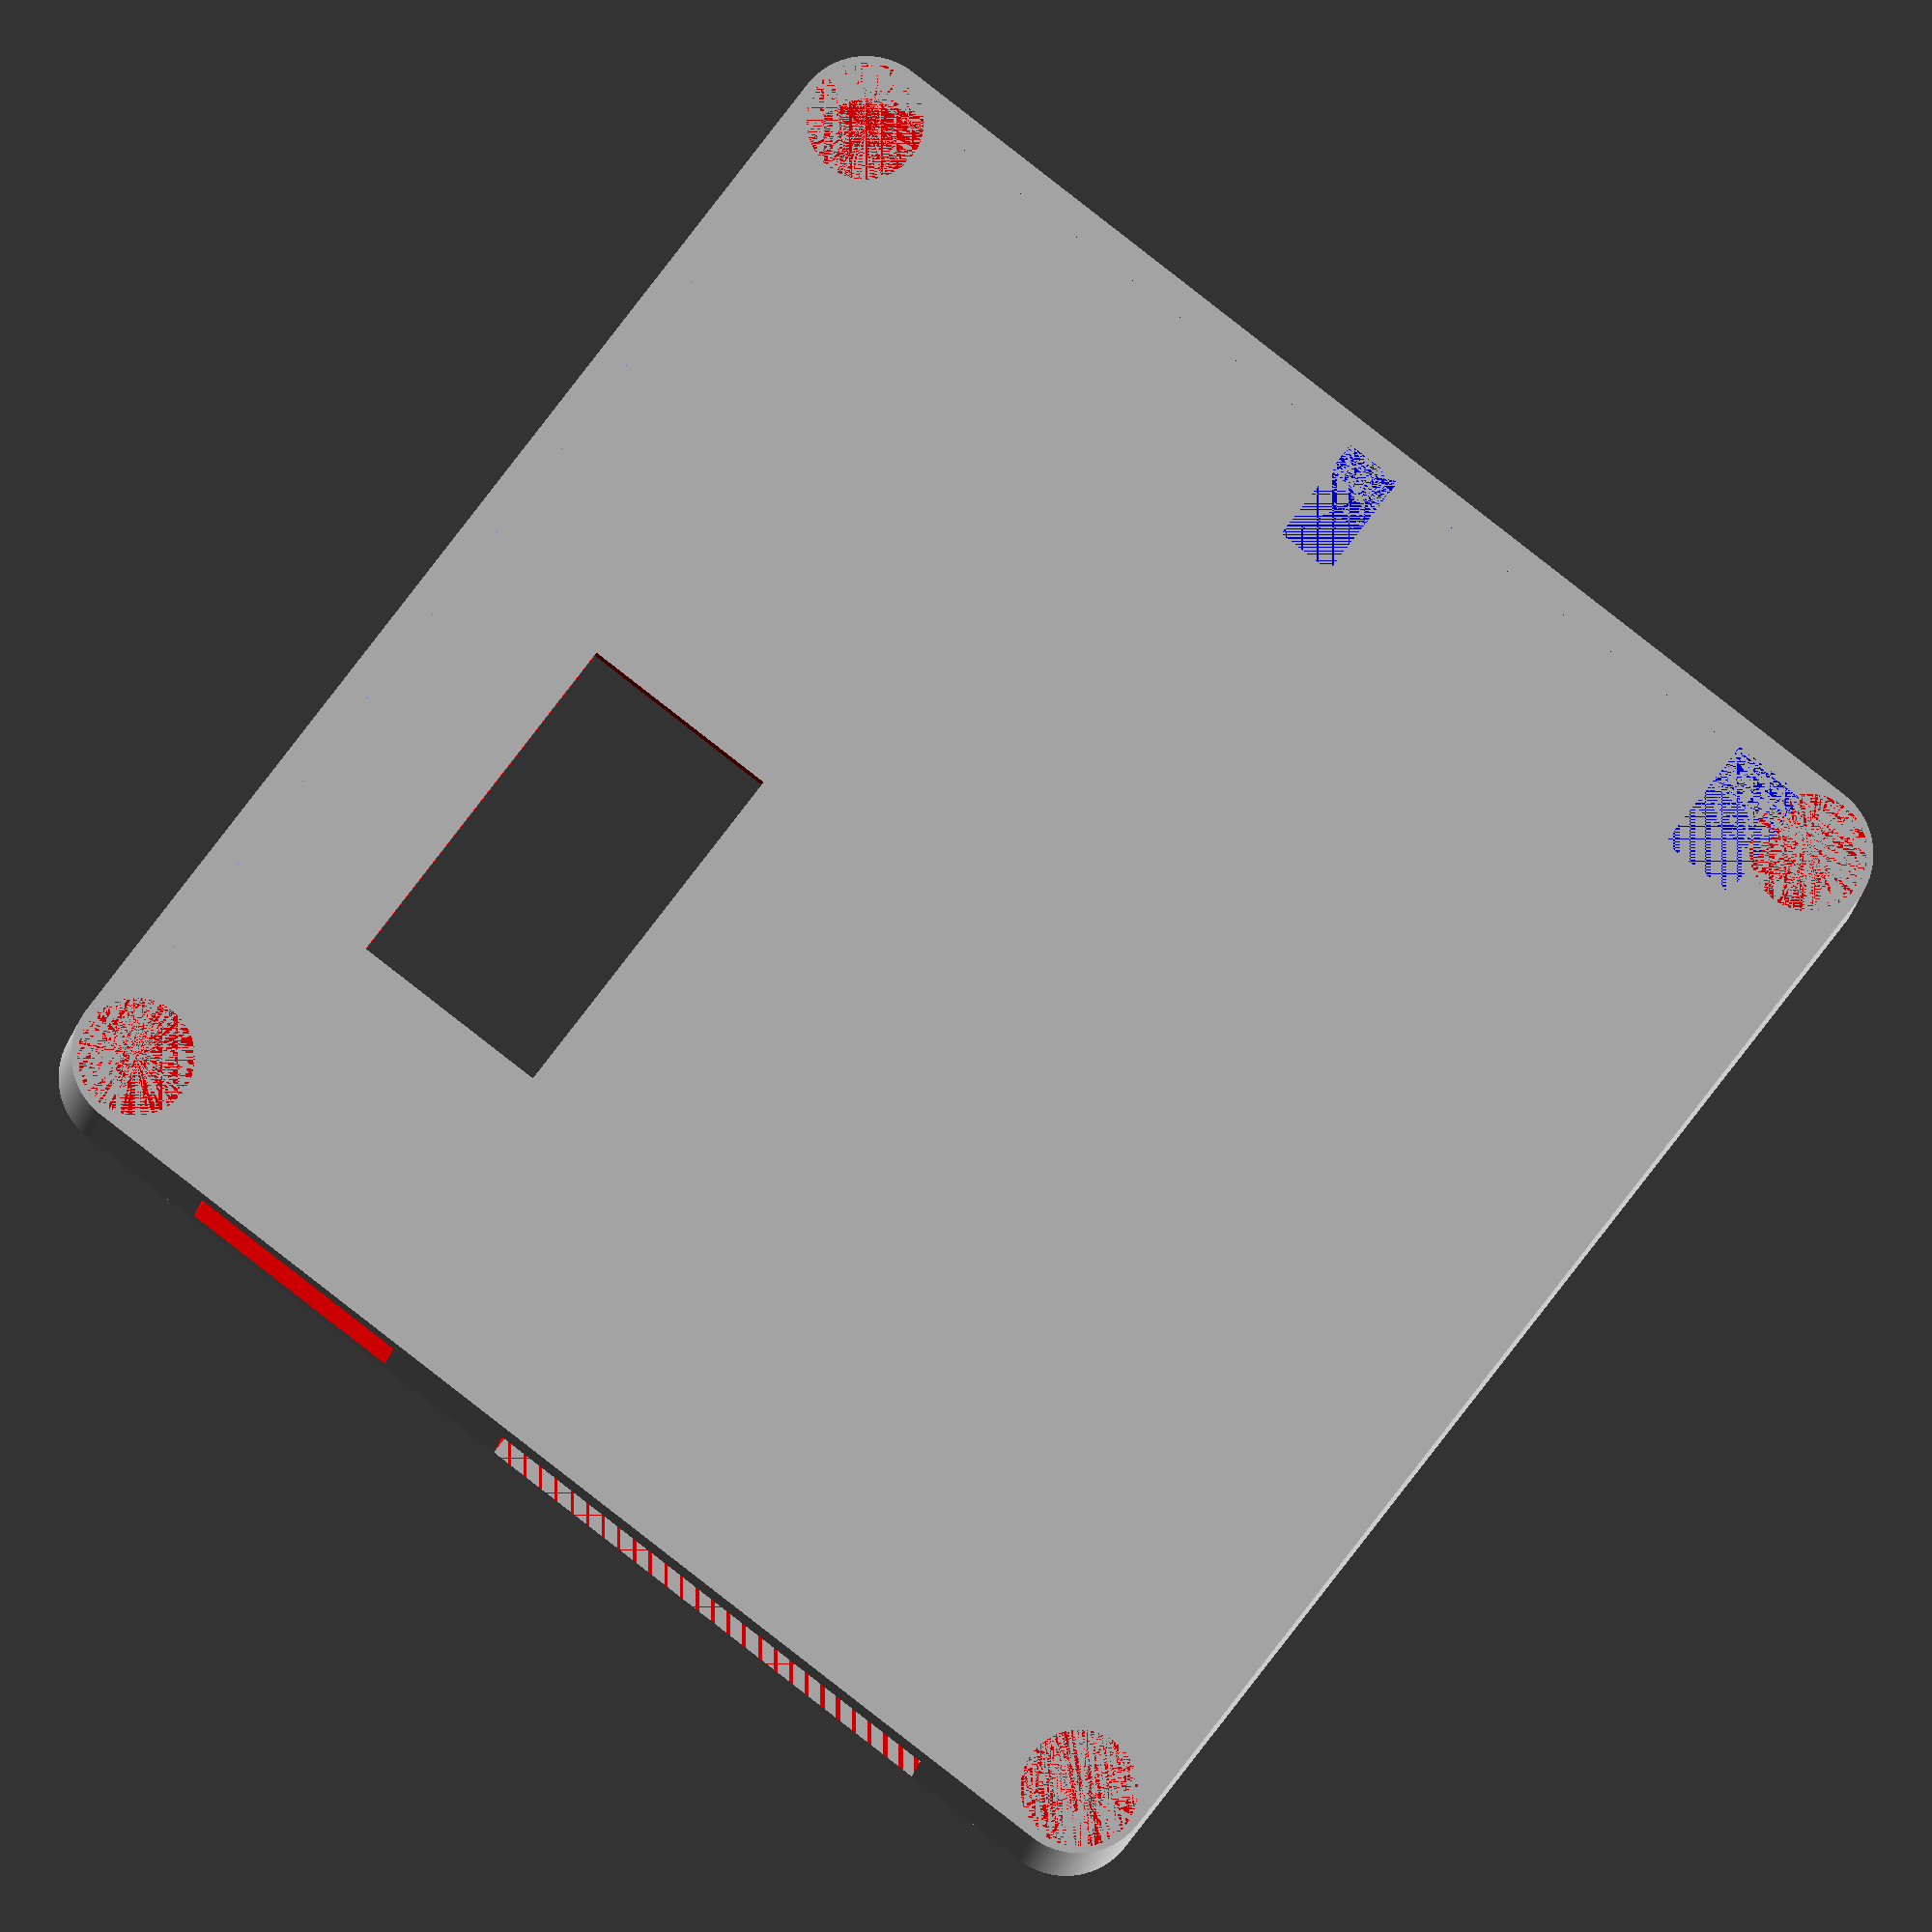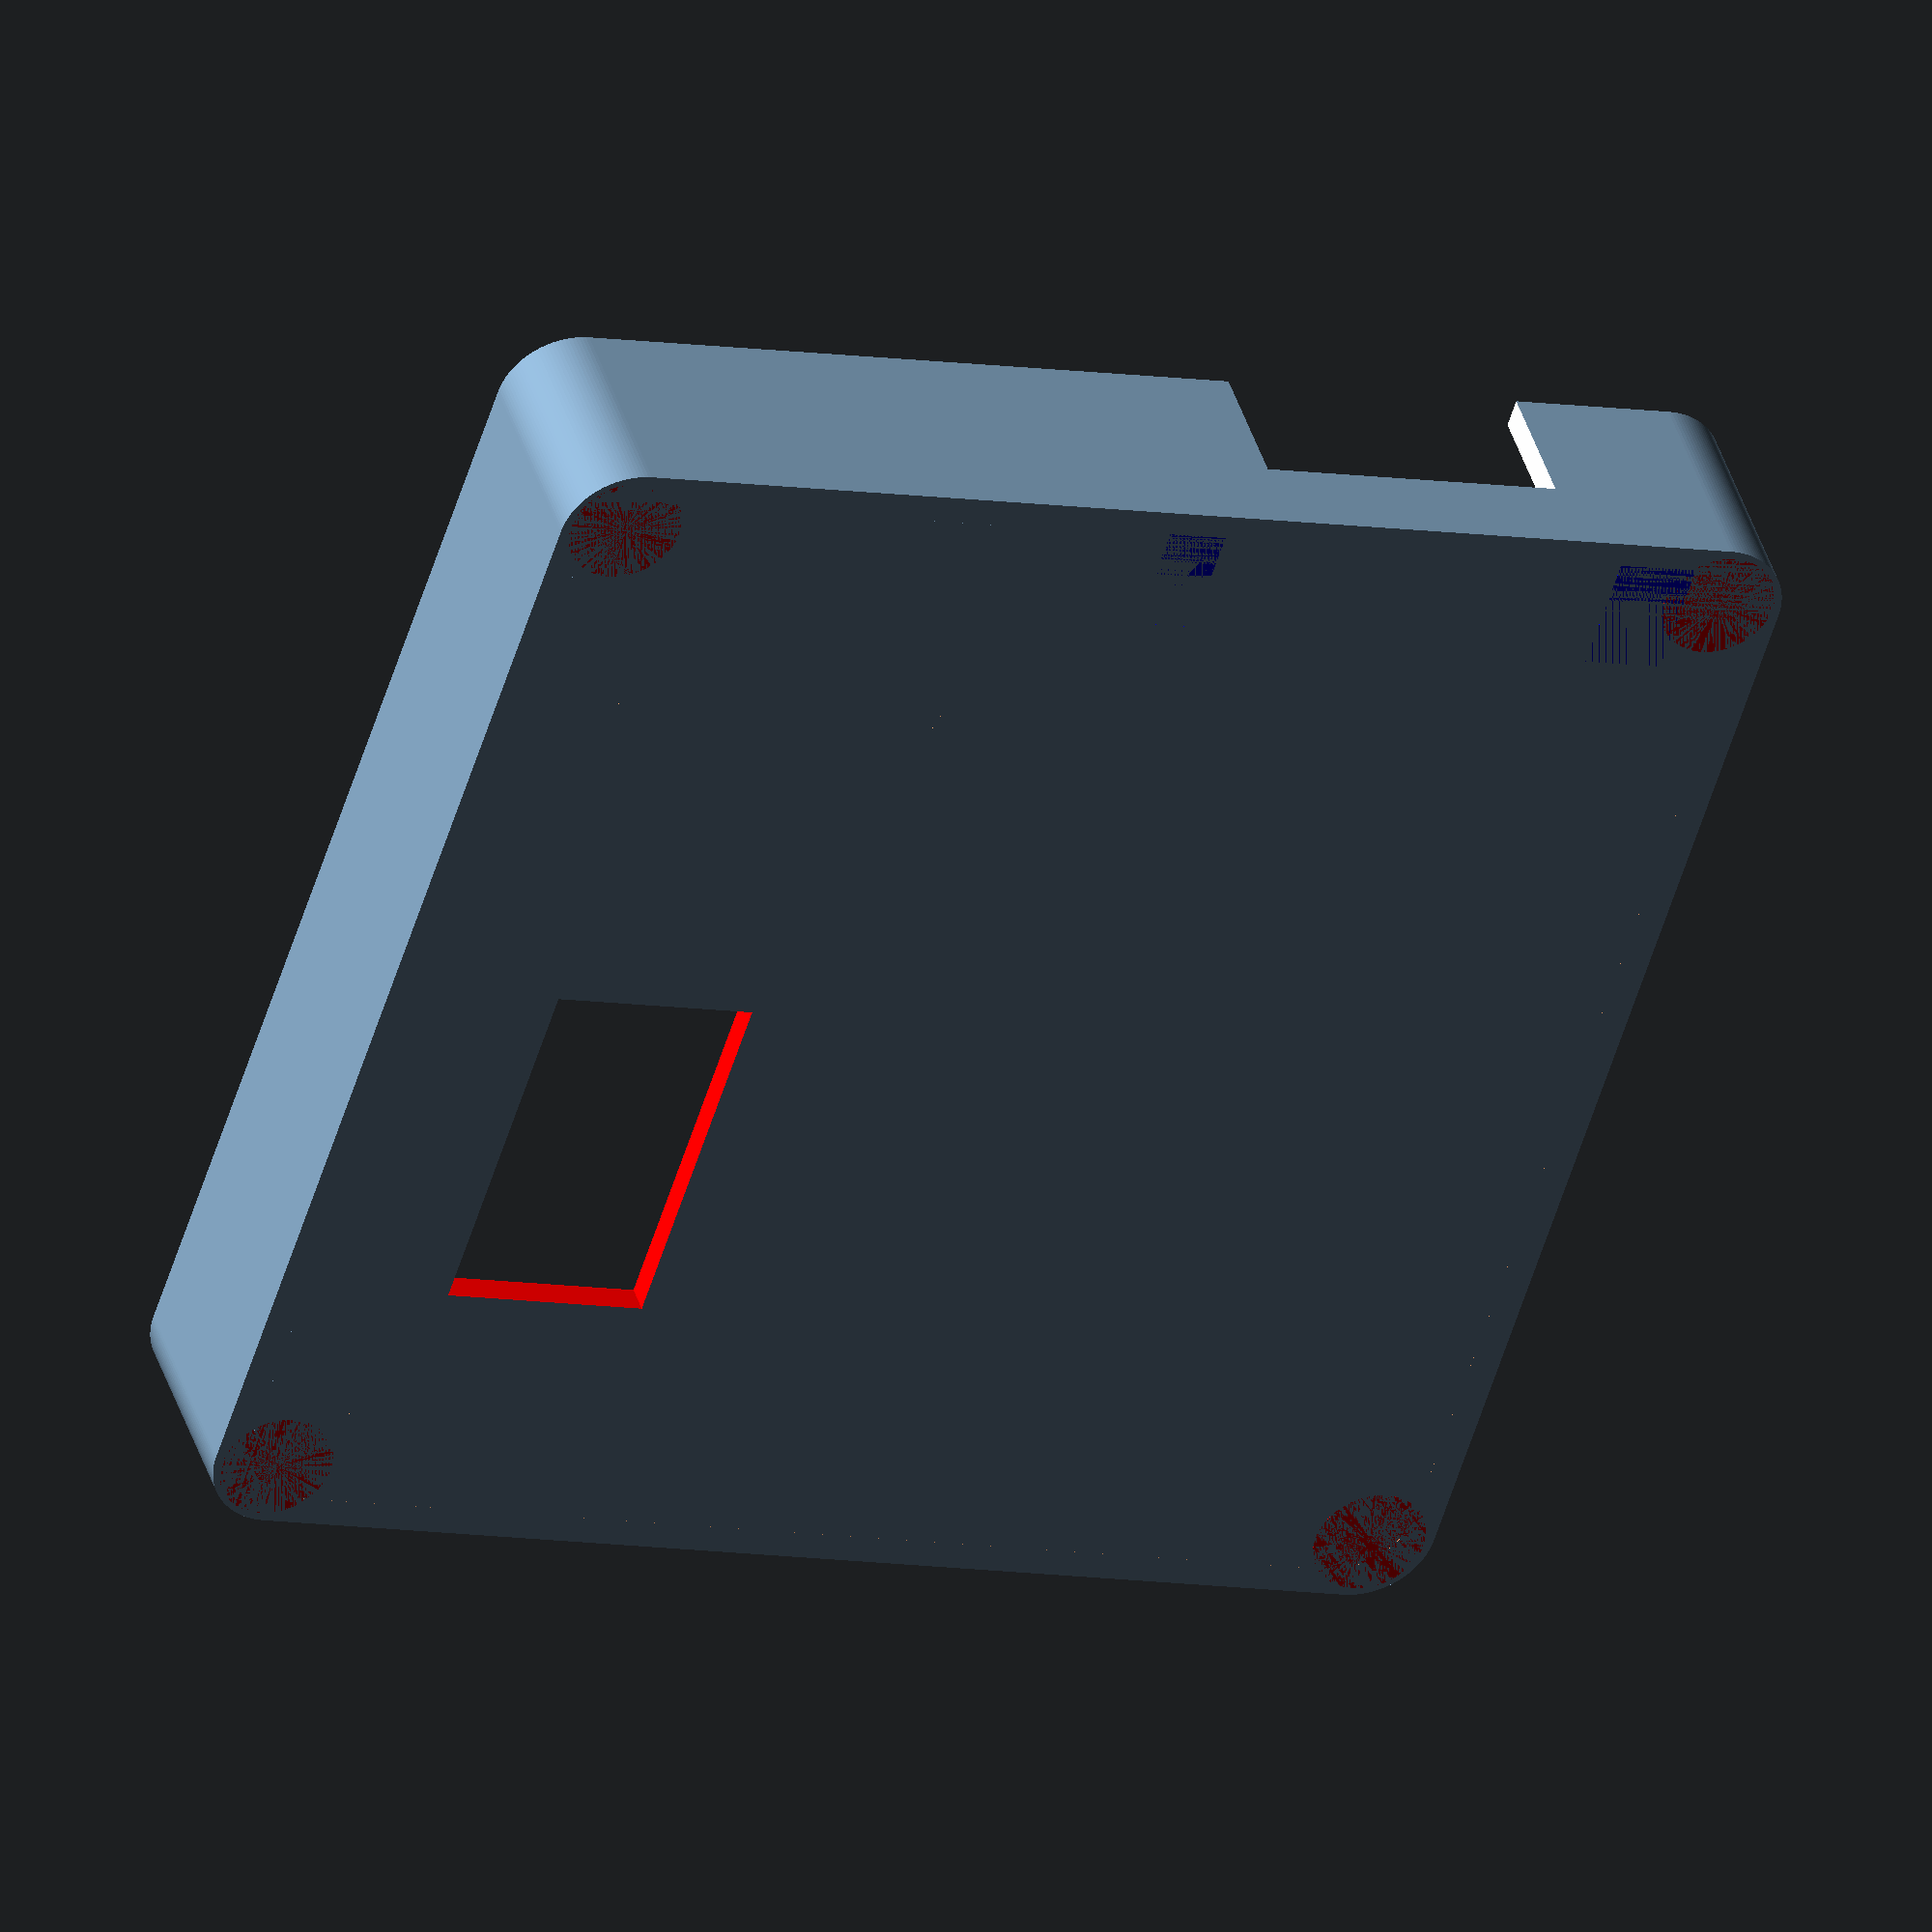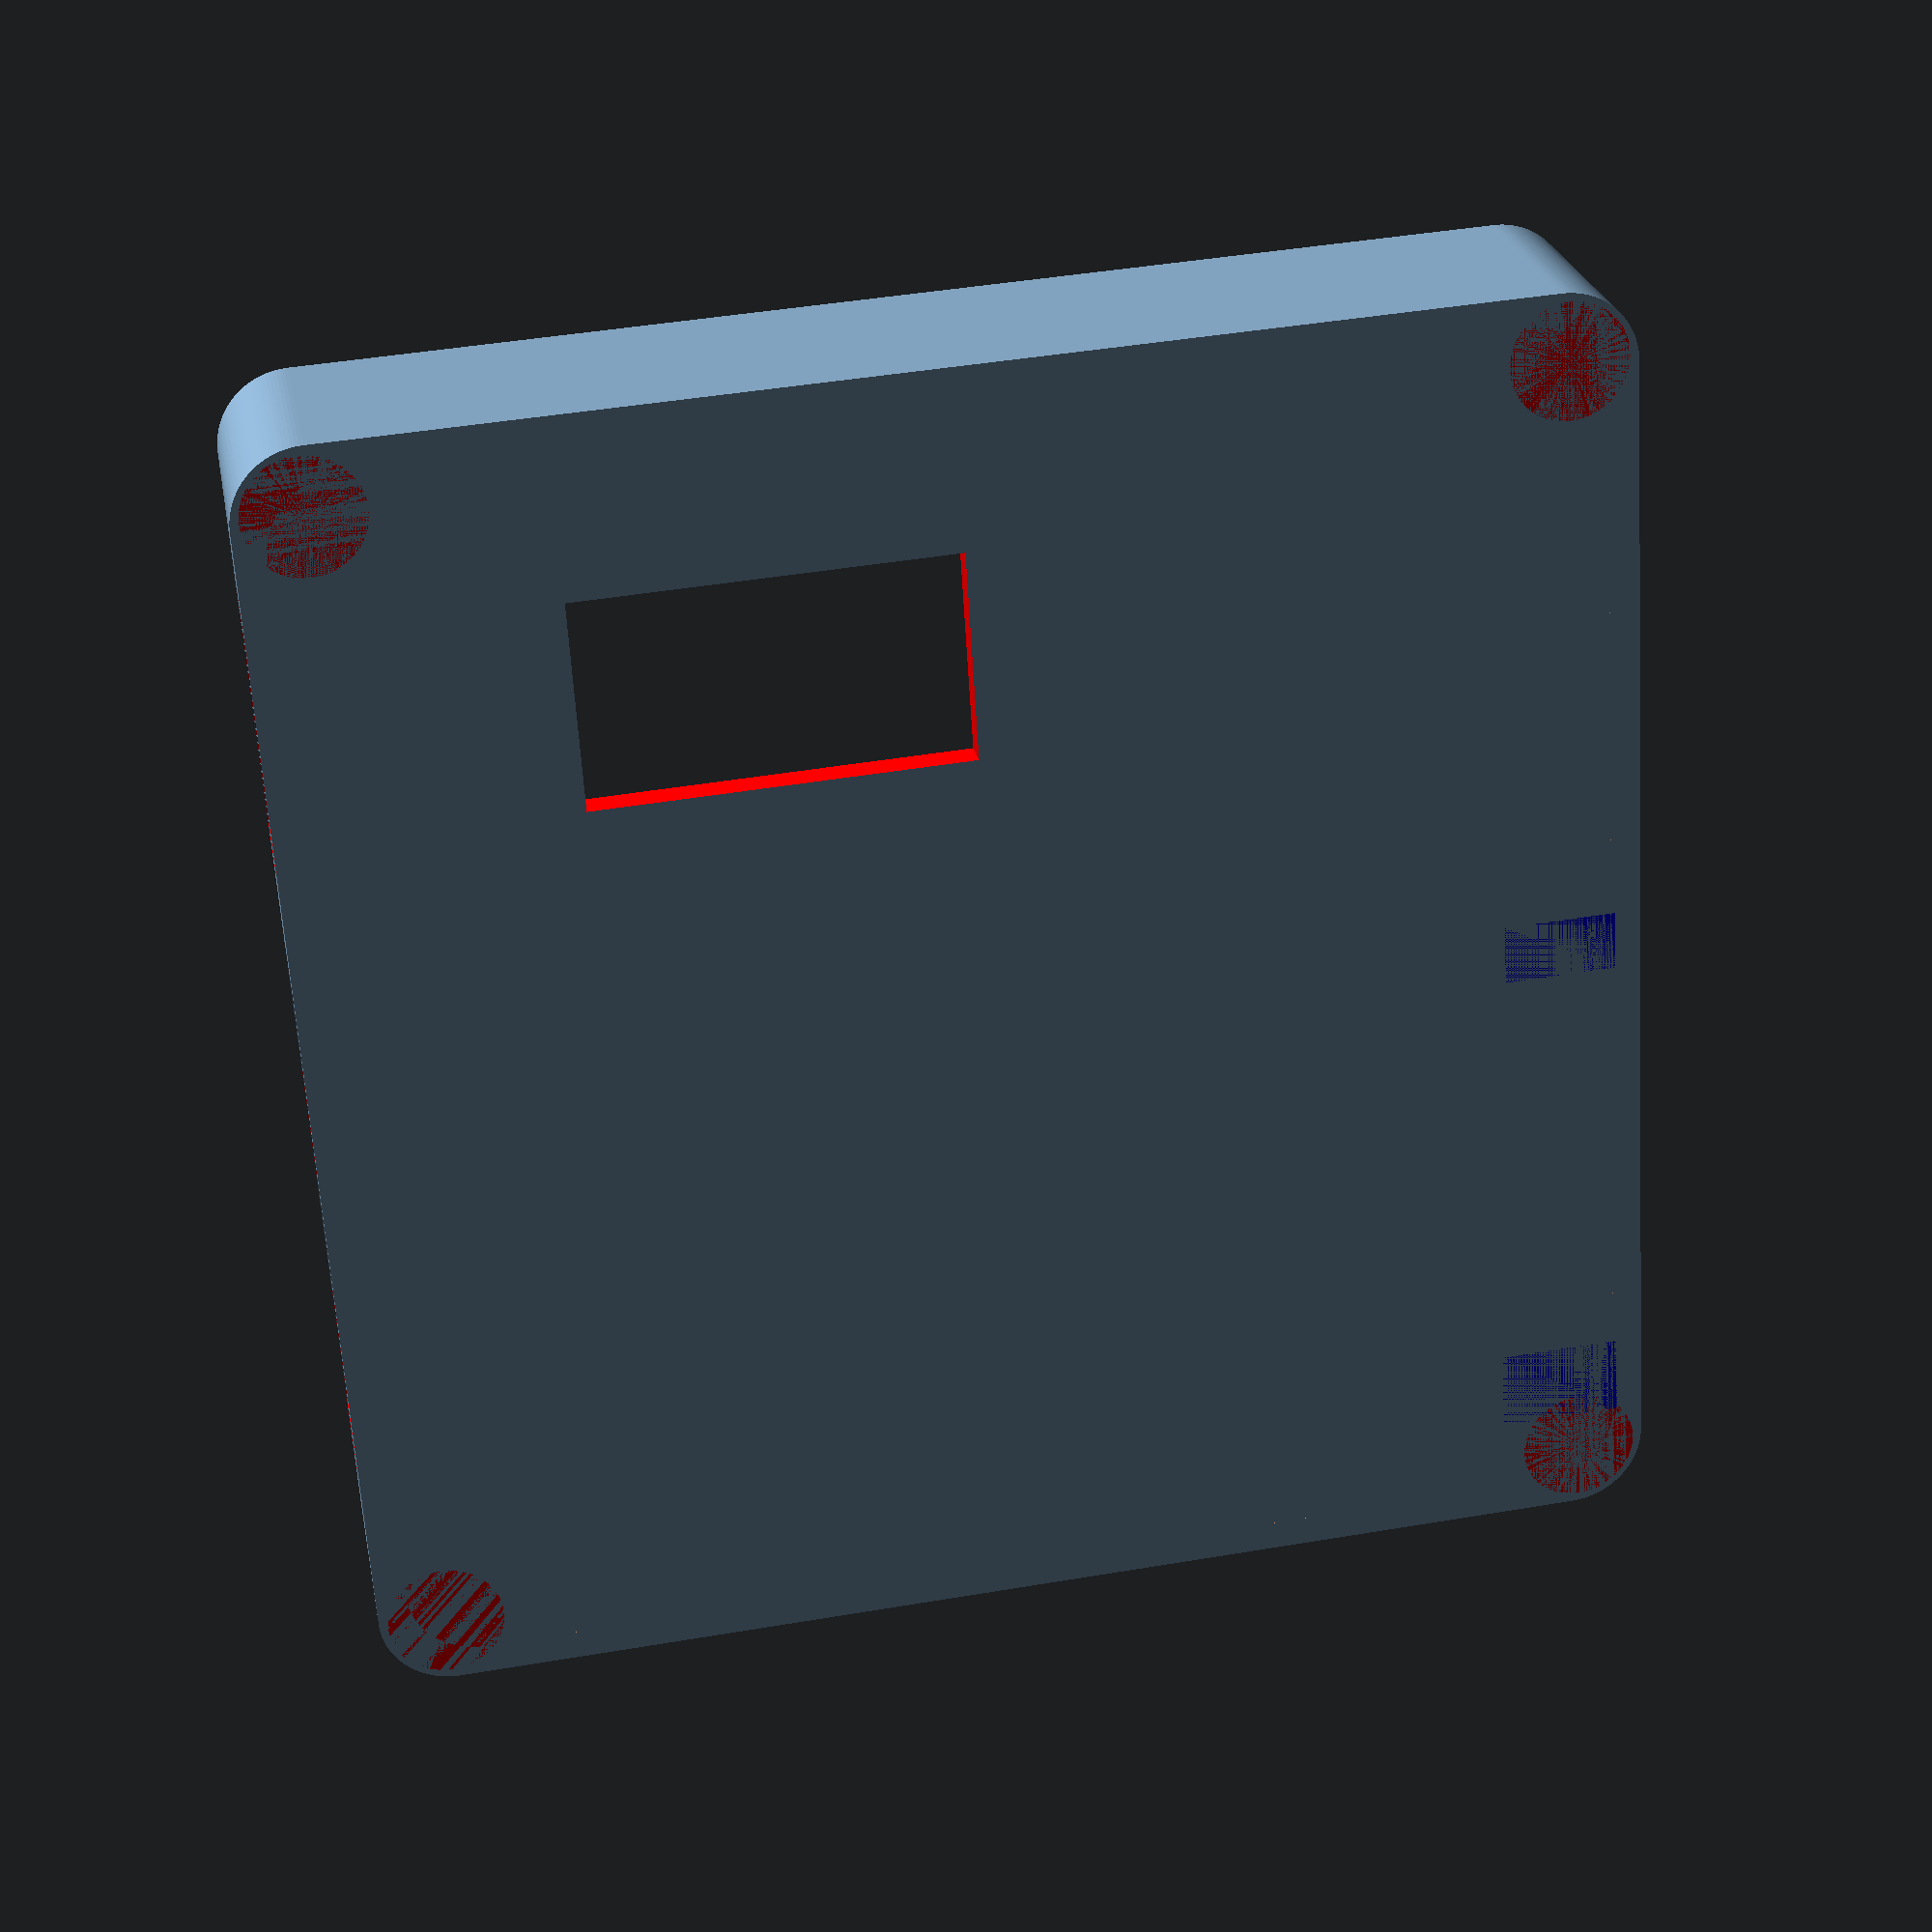
<openscad>
/* [BOX PARAMETERS] */
EXTRA_MARGIN = 14;
SENSOR_WIDTH = 70 + EXTRA_MARGIN;
SENSOR_HEIGHT = 70 + EXTRA_MARGIN;

// Front/Back panel thickness
BASE_THICKNESS = 2; 
// Corner diameter
CORNER_CURVE_DIAMETER = 10;

// Wall thickness
WALL_THICKNESS = 2;
// Front + Back wall, ie. thickness of the box
TOTAL_WALL_HEIGHT = 32;
// Heights of the back part (with SDS011)
WALL_HEIGHT = 18;
FRONT_WALL_HEIGHT = TOTAL_WALL_HEIGHT - WALL_HEIGHT + BASE_THICKNESS - 1; // Fix with BASE_THICKNESS - 1 (initial thickness was 1)


/* [MOUNTING ELEMS] */
HOLE_DIAMETER = 3.0; // initially 2.7
HOLE_HOLDER = 6.65;
SCREW_WALL_THICKNESS = 2;
SCREW_HEAD_DIAMETER = 6.4; // M3 screw
SCREW_HEAD_THICKNESS = 3.07; // M3 screw
SCREW_OFFSET = 0.7;


/* [Cut-outs dimensions] */
CABLE_PORT_HEIGHT = 21;
AIR_INTAKE_DIAMETER = 7.15;
FAN_SIZE = 35;
FAN_HEIGHT = 10;

/* [Wemos dimensions] */
// Wemos PCB thickness
WEMOS_PCB_THICKNESS = 1.62;
// Thickness towards the box, incl. PCB
WEMOS_TOTAL_PCB_THICKNESS = 5;

CHIP_THICKNESS = WEMOS_TOTAL_PCB_THICKNESS - WEMOS_PCB_THICKNESS;
echo("Calculad height of the electronics facing the box (ie. elevation needed): ", CHIP_THICKNESS);
SLOT_HEIGHT = CHIP_THICKNESS + 2.5; //initially + 2
echo("Calculad height of slot: ", SLOT_HEIGHT);

// PCB width
WEMOS_PCB_WIDTH = 64.1;
// PCB height
WEMOS_PCB_HEIGHT = 27.5;

WEMOS_WEMOS_PCB_THICKNESS = WEMOS_PCB_THICKNESS;
WEMOS_SUPPORT_HEIGHT = CHIP_THICKNESS + 1   ;
echo("Calculad height of Wemos support: ", WEMOS_SUPPORT_HEIGHT);
// Distance between PCB and box/cutout
WEMOS_OFFSET = 6;
// Amount of PCB between edge of board and hole
WEMOS_SCREW_OFFSET = 0.9;
// Screen width
WEMOS_SCREEN_WIDTH = 25;
// Screen height
WEMOS_SCREEN_HEIGHT = 14; 
// Screen offset from the bottom (where bottom the box is)
WEMOS_SCREEN_BOTTOM_OFFSET = 7.1;
// Screen distance from edge of PCB facing USB cut-out
WEMOS_SCREEN_SIDE_OFFSET = 8;
// Screw hole diameter (4 screws)
WEMOS_SCREW_HOLE_DIAMETER = 2.82;
// Antenna width
WEMOS_ANTENNA_WIDTH = 19.8;
// Antenna cutout height (allow some space)
WEMOS_ANTENNA_CUTOUT = 2;


/* [DHT22] */
// White sensor width
DHT_WIDTH = 20.8;
// White sensor height
DHT_HEIGHT = 15.8;
// White part total width
DHT_WIDHT_WITH_HEADER = 26;
// White part width
DHT_THICKNESS = 7.8;
// White base plate thickness
DHT_HEADER_THICKNESS = 1.6;
// Increase to enlarge DHT22 hole deeper into the part with dust sensor. Compensates for wall thickness
DHT_BACK_OFFSET = 2;
// Red PCB width
DHT_RED_PCB_WIDTH = 39.8;
// Red PCB height
DHT_RED_PCB_HEIGHT = 23;
// Red PCB thickness
DHT_RED_WEMOS_PCB_THICKNESS = 1.8;
// White part offset from the bottom (2 mounting holes)
DHT_RED_PCB_OFFSET = 12;
// Sensor offset from screw
DHT_OFFSET = 2.5;
// Position against the wall
DHT_Y_OFFSET = 7;

/* [DEBUG] */
//Shows cut objects
OBJ_VISIBLE = false;
// Moves parts of the box apart
EXPLODE = 0;
// Rotates front part (0=mounting position, 180 print)
ROTATE = 0;
// Number of shapes faces
$fn = 128;

//dust_sensor_back();

translate([0, 0, WALL_HEIGHT + EXPLODE])
rotate([0,ROTATE,0])
dust_sensor_front();
  

module air_grill(){
    hole_width = 2;
    hole_separator = 2;
    translate_step = hole_width + hole_separator;
    length = 10;
    
    initial_translation = translate_step;
    translate([length/2, -initial_translation, 0])
    for (n = [0:1:5]){
        translate([0,n*translate_step, 0]) 
        cube([length,hole_width,hole_width], true);    
    };     
}

module air_grill_set(){
    translate([0,-5,7])
    air_grill();
    
    translate([0,-5,3])
    air_grill();
    
    translate([0,-5,-1])
    air_grill();        
    
    translate([0,-5,-5])
    air_grill();         
    
    translate([0,-5,-9])
    air_grill();  

    translate([0,-5,-13])
    air_grill();      
}

module dht22redpcb(){
    color("red")     
    cube([DHT_RED_WEMOS_PCB_THICKNESS,DHT_RED_PCB_WIDTH,DHT_RED_PCB_HEIGHT], true);     
}

module dht22whitepart(){
    union(){
        cube([DHT_THICKNESS,DHT_WIDTH,DHT_HEIGHT], true);    
        
        translate([-(DHT_THICKNESS-DHT_HEADER_THICKNESS)/2,(DHT_WIDTH-DHT_WIDHT_WITH_HEADER)/2,0])
        cube([DHT_HEADER_THICKNESS,DHT_WIDHT_WITH_HEADER,DHT_RED_PCB_HEIGHT], true);    
        
        //translate([0,0,1.5])
        //air_grill_set();
    }    
}

module dht22(){
    union(){
        color("red")
        dht22redpcb();
        
        color("white")
        translate([(DHT_RED_WEMOS_PCB_THICKNESS + DHT_THICKNESS)/2-0.001,(DHT_RED_PCB_WIDTH - DHT_WIDTH)/2-DHT_RED_PCB_OFFSET,0])
        dht22whitepart();       
    }
}

module screw_head(height) {;
    cylinder(height,SCREW_HEAD_DIAMETER/2, SCREW_HEAD_DIAMETER/2, true);      
    translate([0,0,height/2])
    cylinder((SCREW_HEAD_DIAMETER-HOLE_DIAMETER)/2,SCREW_HEAD_DIAMETER/2, HOLE_DIAMETER/2 );      
}

module screw_pole(height, additional_thickness){
    pole_diameter = HOLE_DIAMETER + 2*SCREW_WALL_THICKNESS + additional_thickness;
    cylinder(height,pole_diameter/2, pole_diameter/2, true);              
}

module screw_tunnel(height){
    color("white")    
    cylinder(height,HOLE_DIAMETER/2, HOLE_DIAMETER/2, true);                  
}

module screw_port(height){
    screw_diameter = HOLE_DIAMETER + 2*SCREW_WALL_THICKNESS;
    
    difference(){
        cylinder(height,screw_diameter/2, screw_diameter/2, true);              
        cylinder(height*2,HOLE_DIAMETER/2, HOLE_DIAMETER/2, true);              
    }
}

module screw_heads(){
    screw_depth = 3;
    translate_x = (SENSOR_WIDTH-SCREW_HEAD_DIAMETER)/2+SCREW_OFFSET;
    translate_y = (SENSOR_HEIGHT-SCREW_HEAD_DIAMETER)/2+SCREW_OFFSET;    

    union(){      
        color("red")
        translate([translate_x,translate_y,screw_depth/2])
        screw_head(screw_depth);     

        color("red")
        translate([-translate_x,translate_y,screw_depth/2])
        screw_head(screw_depth);             
        
        color("red")
        translate([-translate_x,-translate_y,screw_depth/2])
        screw_head(screw_depth);           
        
        color("red")
        translate([translate_x,-translate_y,screw_depth/2])
        screw_head(screw_depth);    
    }
}

module screw_poles(height, additional_thickness){
    screw_depth = 10;
    translate_x = (SENSOR_WIDTH-SCREW_HEAD_DIAMETER)/2+SCREW_OFFSET;
    translate_y = (SENSOR_HEIGHT-SCREW_HEAD_DIAMETER)/2+SCREW_OFFSET;    

    translate([0,0,height/2])
    union(){      
        color("red")
        translate([translate_x,translate_y,0])
        screw_pole(height, additional_thickness);     

        color("red")
        translate([-translate_x,translate_y,0])
        screw_pole(height, additional_thickness);     
        
        color("red")
        translate([-translate_x,-translate_y,0])
        screw_pole(height, additional_thickness);       
        
        color("red")
        translate([translate_x,-translate_y,0])
        screw_pole(height, additional_thickness);     
    }    
}

module dht22_holder(height){
    size = SCREW_HEAD_DIAMETER-1;
    
    translate([size/2,size/2,height/2])
    color("blue")
    cube([size*1.5,size,height], true);      

}

module screw_tunnels(height){
    screw_depth = 10;
    translate_x = (SENSOR_WIDTH-SCREW_HEAD_DIAMETER)/2+SCREW_OFFSET;
    translate_y = (SENSOR_HEIGHT-SCREW_HEAD_DIAMETER)/2+SCREW_OFFSET;    

    translate([0,0,height/2])
    union(){      
        translate([translate_x,translate_y,0])
        screw_tunnel(height*2);     

        translate([-translate_x,translate_y,0])
        screw_tunnel(height*2);               
        
        translate([-translate_x,-translate_y,0])
        screw_tunnel(height*2);            
        
        translate([translate_x,-translate_y,0])
        screw_tunnel(height*2);     
    }    
}

module dust_sensor_back(dust_sensor) { 
    wemos_wall_dist=3;
    wemos_fix_offset = 0.2;
    difference(){
        union(){
            translate([0, 0, BASE_THICKNESS/2])
            base();
            
            translate([0, 0, WALL_HEIGHT/2])
            base_with_walls(WALL_HEIGHT);        

            screw_poles(WALL_HEIGHT, 0.8);        
            
            //translate([SENSOR_WIDTH/2 - 9, -SENSOR_HEIGHT/2, 0])
            //dht22_holder(WALL_HEIGHT);      
      
    
        //    // WEMOS
        //    translate([-(SENSOR_WIDTH-WEMOS_PCB_WIDTH)/2+WEMOS_OFFSET,(SENSOR_HEIGHT-WEMOS_PCB_HEIGHT)/2-wemos_wall_dist,BASE_THICKNESS+WALL_HEIGHT-2])
        //    rotate([0,0,180])    
        //    scale([1,1,4])
        //    wemos_thick_plate();    
            translate([(SENSOR_WIDTH-HOLE_DIAMETER-EXTRA_MARGIN)/2-9.5, (SENSOR_HEIGHT-HOLE_DIAMETER-EXTRA_MARGIN)/2-3.48, BASE_THICKNESS])    
            screw_slot();
            
            // Extra stabilizer
            translate([-(SENSOR_WIDTH-HOLE_DIAMETER-EXTRA_MARGIN)/2+25, (SENSOR_HEIGHT-HOLE_DIAMETER-EXTRA_MARGIN)/2-3.48, BASE_THICKNESS])        
            stabiliser();  
            
            translate([-(SENSOR_WIDTH-HOLE_DIAMETER-EXTRA_MARGIN)/2+2.37, (SENSOR_HEIGHT-HOLE_DIAMETER-EXTRA_MARGIN)/2-22.47, BASE_THICKNESS])    
            screw_slot();    
            
            translate([(SENSOR_WIDTH-HOLE_DIAMETER-EXTRA_MARGIN)/2-9.5, -(SENSOR_HEIGHT-HOLE_DIAMETER-EXTRA_MARGIN)/2+3.48, BASE_THICKNESS])    
            screw_slot();       
            
            // Extra stabilizer
            translate([-(SENSOR_WIDTH-HOLE_DIAMETER-EXTRA_MARGIN)/2+2.37, -(SENSOR_HEIGHT-HOLE_DIAMETER-EXTRA_MARGIN)/2+3.48, BASE_THICKNESS])    
            stabiliser();            
        };  
        
        screw_heads();        
        screw_tunnels(WALL_HEIGHT);
              
//        // CABLES
//        color("red")
//        translate([-SENSOR_WIDTH/2, (SENSOR_HEIGHT-CABLE_PORT_HEIGHT-EXTRA_MARGIN)/2, BASE_THICKNESS+WALL_HEIGHT/2+2]) //Extra +2
//        cube([8,CABLE_PORT_HEIGHT,WALL_HEIGHT], true);         

        // WEMOS - cutout - fix
        translate([-(SENSOR_WIDTH-WEMOS_PCB_WIDTH)/2+WEMOS_OFFSET-wemos_fix_offset,(SENSOR_HEIGHT-WEMOS_PCB_HEIGHT)/2-wemos_wall_dist+wemos_fix_offset,BASE_THICKNESS+WALL_HEIGHT-2])
        rotate([0,0,180])    
        scale([1,1,4])   
        wemos_thick_plate();

        // AIR INTAKE      
        color("red")
        translate([SENSOR_WIDTH/2, (SENSOR_HEIGHT-AIR_INTAKE_DIAMETER-EXTRA_MARGIN)/2-15.5, BASE_THICKNESS+AIR_INTAKE_DIAMETER/2+6.2])
        cube([8,AIR_INTAKE_DIAMETER,AIR_INTAKE_DIAMETER], true);  

       // DHT22
        translate([(SENSOR_WIDTH-DHT_RED_WEMOS_PCB_THICKNESS)/2 - DHT_OFFSET, -(SENSOR_HEIGHT-DHT_RED_PCB_WIDTH)/2 + DHT_Y_OFFSET, BASE_THICKNESS + (DHT_RED_PCB_HEIGHT+SLOT_HEIGHT+WEMOS_PCB_THICKNESS)/2+DHT_BACK_OFFSET])
        dht22();       
    }        
//    // DHT22 - positive
    if(OBJ_VISIBLE){
        translate([(SENSOR_WIDTH-DHT_RED_WEMOS_PCB_THICKNESS)/2 - DHT_OFFSET, -(SENSOR_HEIGHT-DHT_RED_PCB_WIDTH)/2 + DHT_Y_OFFSET, BASE_THICKNESS + (DHT_RED_PCB_HEIGHT+SLOT_HEIGHT+WEMOS_PCB_THICKNESS)/2+DHT_BACK_OFFSET])
        dht22();            
    }
}
module wemos_thick_plate() {
    cutout = 12;
    
    WEMOS_PCB_WIDTH = WEMOS_PCB_WIDTH;
    wemos_extra_width = 0.9;
    
    WEMOS_PCB_HEIGHT = WEMOS_PCB_HEIGHT;
    wemos_extra_height = 0.5;
    
    wemos_screw_offset = WEMOS_SCREW_OFFSET;
    wemos_screw_slot_diameter = WEMOS_SCREW_HOLE_DIAMETER;
    
    wemos_screen_width = WEMOS_SCREEN_WIDTH;
    wemos_screen_height = WEMOS_SCREEN_HEIGHT;
    wemos_screen_bottom_offset = WEMOS_SCREEN_BOTTOM_OFFSET;
    
    wemos_usb_to_screen = 2.2;
    
    wemos_usb_width = 9.9;
    wemos_usb_height = 12;
    wemos_usb_extra_width = 4;
    
    screw_extra_margin_height = 21;
    screw_extra_margin_thickness = 2.55;
    
    cube([WEMOS_PCB_WIDTH+wemos_extra_width,WEMOS_PCB_HEIGHT+wemos_extra_height,WEMOS_WEMOS_PCB_THICKNESS], true);
}


module wemos_plate() {
    cutout = 10;
    
    WEMOS_PCB_WIDTH = WEMOS_PCB_WIDTH;
    wemos_extra_width = 0.7;
    
    WEMOS_PCB_HEIGHT = WEMOS_PCB_HEIGHT;
    wemos_extra_height = 0.5;
    
    wemos_screw_offset = WEMOS_SCREW_OFFSET;
    wemos_screw_slot_diameter = WEMOS_SCREW_HOLE_DIAMETER;
    
    wemos_screen_width = WEMOS_SCREEN_WIDTH;
    wemos_screen_height = WEMOS_SCREEN_HEIGHT;
    wemos_screen_bottom_offset = WEMOS_SCREEN_BOTTOM_OFFSET;    wemos_screen_side_offset = WEMOS_SCREEN_SIDE_OFFSET;
    
    wemos_usb_to_screen = 2.2;
    
    wemos_usb_width = 1;
    wemos_usb_height = 16;
    wemos_usb_extra_width = 4;
    wemos_usb_y_offset = 3;

    
    screw_extra_margin_height = 21;
    screw_extra_margin_thickness = 2.55;
    
    wemos_button_hole = 2.3;
    // offset for right side button from middle
    wemos_button_x_offset = 23;
    wemos_button_y_offset = 8.3;
    // distance from right button to left
    wemos_button_gap = 4.5;
    
    translate_x = (WEMOS_PCB_WIDTH-wemos_screw_slot_diameter)/2 - wemos_screw_offset;
    translate_y = (WEMOS_PCB_HEIGHT-wemos_screw_slot_diameter)/2 - wemos_screw_offset;
    
    rotate([0,0,180]) {
    
    difference(){
        cube([WEMOS_PCB_WIDTH+wemos_extra_width,WEMOS_PCB_HEIGHT+wemos_extra_height,WEMOS_WEMOS_PCB_THICKNESS], true);
        
        translate([translate_x, translate_y, 0])
        cylinder(SLOT_HEIGHT,wemos_screw_slot_diameter/2, wemos_screw_slot_diameter/2, true); 
        
        translate([translate_x, -translate_y, 0])
        cylinder(SLOT_HEIGHT,wemos_screw_slot_diameter/2, wemos_screw_slot_diameter/2, true);         
        
        translate([-translate_x, -translate_y, 0])
        cylinder(SLOT_HEIGHT,wemos_screw_slot_diameter/2, wemos_screw_slot_diameter/2, true);                 
        
        translate([-translate_x, translate_y, 0])
        cylinder(SLOT_HEIGHT,wemos_screw_slot_diameter/2, wemos_screw_slot_diameter/2, true);                         
    }
    
    // Screen cut out
    color("red")
    translate([wemos_screen_side_offset, -(WEMOS_PCB_HEIGHT-wemos_screen_height)/2 + wemos_screen_bottom_offset, cutout/2])
    cube([wemos_screen_width,wemos_screen_height,cutout], true);    
    
    // USB port
    color("red")
    translate([(WEMOS_PCB_WIDTH-wemos_usb_width+wemos_usb_extra_width)/2+WEMOS_OFFSET, wemos_usb_y_offset, -BASE_THICKNESS+1])    
    cube([wemos_usb_width+wemos_usb_extra_width,wemos_usb_height,cutout], true);     
    
    // button holes
    /*color("red")
    translate([wemos_button_x_offset, wemos_button_y_offset, 0])  
    cylinder(h=cutout, d=wemos_button_hole);    

    color("red")
    translate([wemos_button_x_offset + wemos_button_gap, wemos_button_y_offset, 0])  
    cylinder(h=cutout, d=wemos_button_hole); */   
    
    // Additional screw cutouts
    color("green")
    translate([-(WEMOS_PCB_WIDTH/2), 0, (WEMOS_WEMOS_PCB_THICKNESS + screw_extra_margin_thickness)/2-0.3])  
    cube([10,WEMOS_ANTENNA_WIDTH,WEMOS_ANTENNA_CUTOUT], true);
}
}

module wemos_single_support() {
    wemos_screw_offset = WEMOS_SCREW_OFFSET;
    wemos_screw_slot_diameter = WEMOS_SCREW_HOLE_DIAMETER;    
    
    support_wall_thickness = 1.5;
    support_diameter = wemos_screw_slot_diameter + 2*support_wall_thickness; 
    
    difference(){
        cylinder(WEMOS_SUPPORT_HEIGHT,support_diameter/2, support_diameter/2, true); 
        cylinder(WEMOS_SUPPORT_HEIGHT*2,wemos_screw_slot_diameter/2, wemos_screw_slot_diameter/2, true);         
    }
}

module wemos_supports(){
    support_height = 4;
    
    WEMOS_PCB_WIDTH = WEMOS_PCB_WIDTH;
    WEMOS_PCB_HEIGHT = WEMOS_PCB_HEIGHT;    
    
    wemos_screw_offset = WEMOS_SCREW_OFFSET;
    wemos_screw_slot_diameter = WEMOS_SCREW_HOLE_DIAMETER;    
    
    translate_x = (WEMOS_PCB_WIDTH-wemos_screw_slot_diameter)/2 - wemos_screw_offset;
    translate_y = (WEMOS_PCB_HEIGHT-wemos_screw_slot_diameter)/2 - wemos_screw_offset;    

    union(){
        translate([translate_x, translate_y, 0])
        wemos_single_support();
        
        translate([translate_x, -translate_y, 0])
        wemos_single_support();
        
        translate([-translate_x, -translate_y, 0])
        wemos_single_support();
        
        translate([-translate_x, translate_y, 0])
        wemos_single_support();
    };     
}

module dust_sensor_front(dust_sensor) {  
    
    wemos_screw_offset = WEMOS_SCREW_OFFSET;
    wemos_screw_slot_diameter = WEMOS_SCREW_HOLE_DIAMETER;    
    
    translate_x = (WEMOS_PCB_WIDTH-wemos_screw_slot_diameter)/2 - wemos_screw_offset;
    translate_y = (WEMOS_PCB_HEIGHT-wemos_screw_slot_diameter)/2 - wemos_screw_offset;
    
    wemos_wall_dist = 3;
    
    dht_support_height = 4;
    dht_support_width = 7.5;
    dht_support_thickness = 6;
    
    difference(){
        union(){
            translate([0, 0, FRONT_WALL_HEIGHT/2])
            base_with_walls(FRONT_WALL_HEIGHT);                  
           
            translate([0, 0, FRONT_WALL_HEIGHT - BASE_THICKNESS/2])
            base();
            
            translate([-(SENSOR_WIDTH-WEMOS_PCB_WIDTH)/2+WEMOS_OFFSET,(SENSOR_HEIGHT-WEMOS_PCB_HEIGHT)/2-wemos_wall_dist, FRONT_WALL_HEIGHT - BASE_THICKNESS - WEMOS_SUPPORT_HEIGHT/2])
            wemos_supports();
            
            screw_poles(FRONT_WALL_HEIGHT, 0.8);      

            //dht22 support
            translate([SENSOR_WIDTH/2 - 4 - DHT_OFFSET, -SENSOR_HEIGHT/2 + DHT_Y_OFFSET - 2, 0])
            dht22_holder(FRONT_WALL_HEIGHT);            
            
            //other dht22 support
            color("blue")
            translate([SENSOR_WIDTH/2 - 1 - DHT_OFFSET, -SENSOR_HEIGHT/2 + DHT_Y_OFFSET + 34, FRONT_WALL_HEIGHT - BASE_THICKNESS -1])
            cube([dht_support_width,dht_support_height,dht_support_thickness], true);

        };                 
        
        // DHT22
        translate([(SENSOR_WIDTH-DHT_RED_WEMOS_PCB_THICKNESS)/2 - DHT_OFFSET, -(SENSOR_HEIGHT-DHT_RED_PCB_WIDTH)/2 + DHT_Y_OFFSET, FRONT_WALL_HEIGHT - BASE_THICKNESS - DHT_RED_PCB_HEIGHT/2])
        dht22();        
        
        //Screw tunnels
        translate([0, 0, -FRONT_WALL_HEIGHT/2-BASE_THICKNESS])        
        screw_tunnels(FRONT_WALL_HEIGHT);        
        
        // FAN (on top)
        color("red")
        translate([-SENSOR_WIDTH/2, -(SENSOR_HEIGHT-FAN_SIZE-EXTRA_MARGIN)/2+5, FAN_HEIGHT/2])
        cube([8,FAN_SIZE,FAN_HEIGHT], true);        
        
        // Wemos plate with the screen and USB
        translate([-(SENSOR_WIDTH-WEMOS_PCB_WIDTH)/2+WEMOS_OFFSET,(SENSOR_HEIGHT-WEMOS_PCB_HEIGHT)/2-wemos_wall_dist,FRONT_WALL_HEIGHT-BASE_THICKNESS - WEMOS_SUPPORT_HEIGHT - WEMOS_WEMOS_PCB_THICKNESS/2])
        wemos_plate();        

        // Wemos thicker cutout
        translate([-(SENSOR_WIDTH-WEMOS_PCB_WIDTH)/2+WEMOS_OFFSET,(SENSOR_HEIGHT-WEMOS_PCB_HEIGHT)/2-wemos_wall_dist,FRONT_WALL_HEIGHT-BASE_THICKNESS - WEMOS_SUPPORT_HEIGHT - WEMOS_WEMOS_PCB_THICKNESS*2-2])    
        scale([1,1,6])
        wemos_thick_plate();         
    }      
    
//    // DHT22 - positive
    if(OBJ_VISIBLE){
        translate([(SENSOR_WIDTH-DHT_RED_WEMOS_PCB_THICKNESS)/2 - DHT_OFFSET, -(SENSOR_HEIGHT-DHT_RED_PCB_WIDTH)/2 + DHT_Y_OFFSET, FRONT_WALL_HEIGHT - BASE_THICKNESS - DHT_RED_PCB_HEIGHT/2])
        dht22();  
    }
               
    if(OBJ_VISIBLE){
        translate([-(SENSOR_WIDTH-WEMOS_PCB_WIDTH)/2+WEMOS_OFFSET,(SENSOR_HEIGHT-WEMOS_PCB_HEIGHT)/2-wemos_wall_dist,FRONT_WALL_HEIGHT-BASE_THICKNESS - WEMOS_SUPPORT_HEIGHT - WEMOS_WEMOS_PCB_THICKNESS/2])    
        //scale([1,1,6])
        wemos_plate();        
    }
}

module rounded_corners(width, height, depth, corner_curve){
    x_translate = width-corner_curve;
    y_translate = height-corner_curve;     
    
    hull(){
            translate([-x_translate/2, -y_translate/2, 0])
            cylinder(depth,corner_curve/2, corner_curve/2, true);    
            
            translate([-x_translate/2, y_translate/2, 0])
            cylinder(depth,corner_curve/2, corner_curve/2, true);

            translate([x_translate/2, y_translate/2, 0])
            cylinder(depth,corner_curve/2, corner_curve/2, true);        
            
            translate([x_translate/2, -y_translate/2, 0])
            cylinder(depth,corner_curve/2, corner_curve/2, true);        
    }        
}

module base(){
    x_translate = SENSOR_WIDTH-CORNER_CURVE_DIAMETER;
    y_translate = SENSOR_HEIGHT-CORNER_CURVE_DIAMETER;    
    
    difference(){
         rounded_corners(SENSOR_WIDTH, SENSOR_HEIGHT, BASE_THICKNESS, CORNER_CURVE_DIAMETER);
//         cube([SENSOR_WIDTH-22,SENSOR_HEIGHT-22,BASE_THICKNESS*2], true);            
    }
}

module base_with_walls(wall_height){    
    difference(){
        // OUTSIDE
        rounded_corners(SENSOR_WIDTH+WALL_THICKNESS*2, SENSOR_HEIGHT+WALL_THICKNESS*2, wall_height, CORNER_CURVE_DIAMETER);        
        
        // INSIDE
        rounded_corners(SENSOR_WIDTH, SENSOR_HEIGHT, wall_height*2, CORNER_CURVE_DIAMETER);
    }
}

module stabiliser(){
    translate([0,0,CHIP_THICKNESS/2])
    cylinder(CHIP_THICKNESS,HOLE_HOLDER/2, HOLE_HOLDER/2, true);     
}

module screw_slot(){
    union(){
        translate([0,0,CHIP_THICKNESS/2])
        cylinder(CHIP_THICKNESS,HOLE_HOLDER/2, HOLE_HOLDER/2, true);            
        
        translate([0,0,SLOT_HEIGHT/2])
        cylinder(SLOT_HEIGHT,HOLE_DIAMETER/2, HOLE_DIAMETER/2, true);                    
    }
}

</openscad>
<views>
elev=5.8 azim=307.7 roll=356.8 proj=o view=solid
elev=320.0 azim=287.7 roll=343.9 proj=o view=solid
elev=154.8 azim=176.4 roll=190.7 proj=p view=wireframe
</views>
